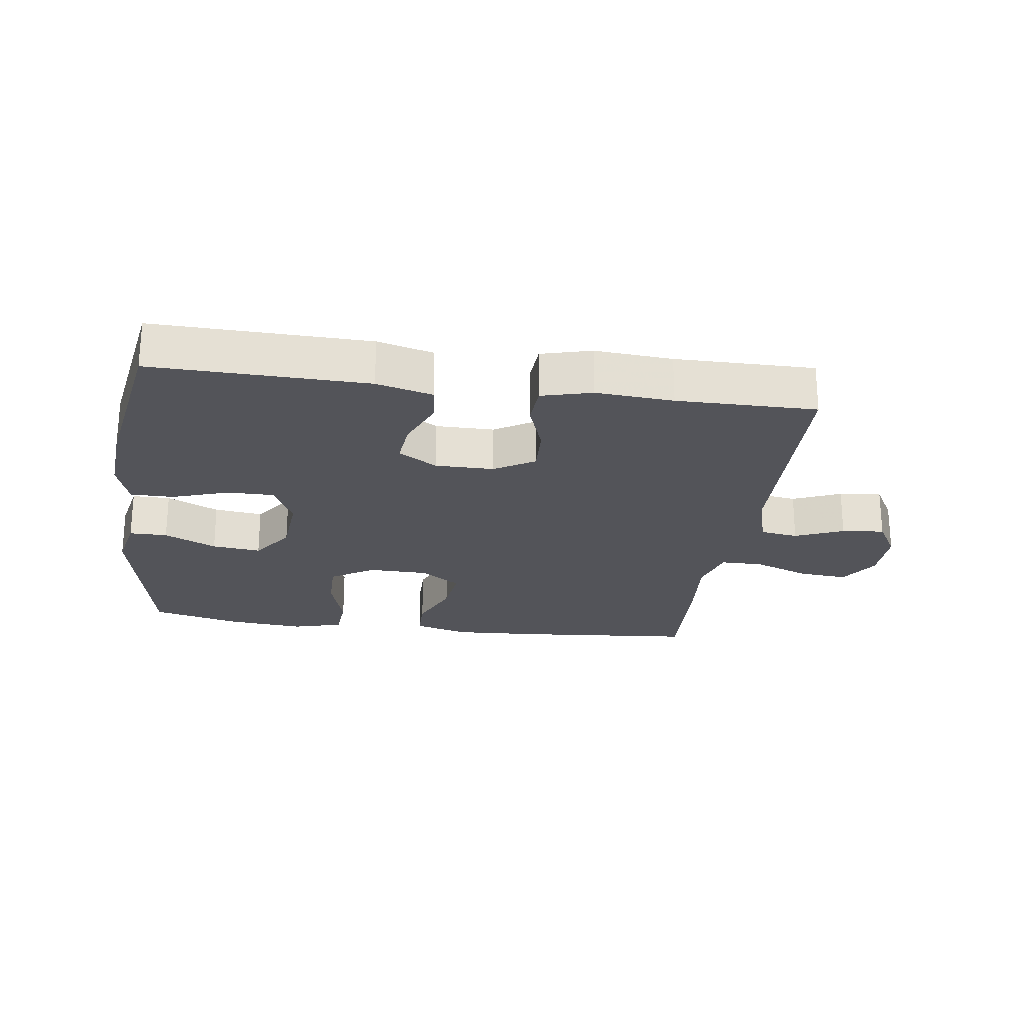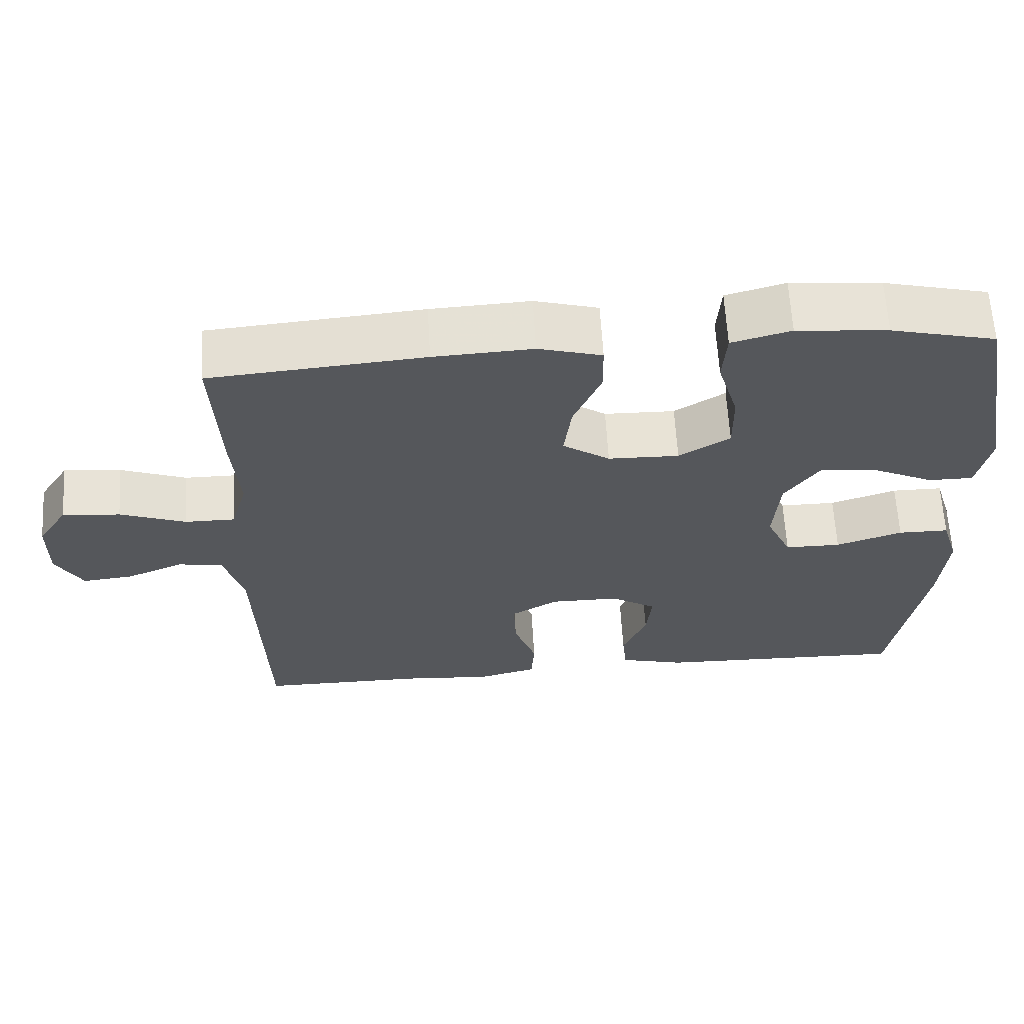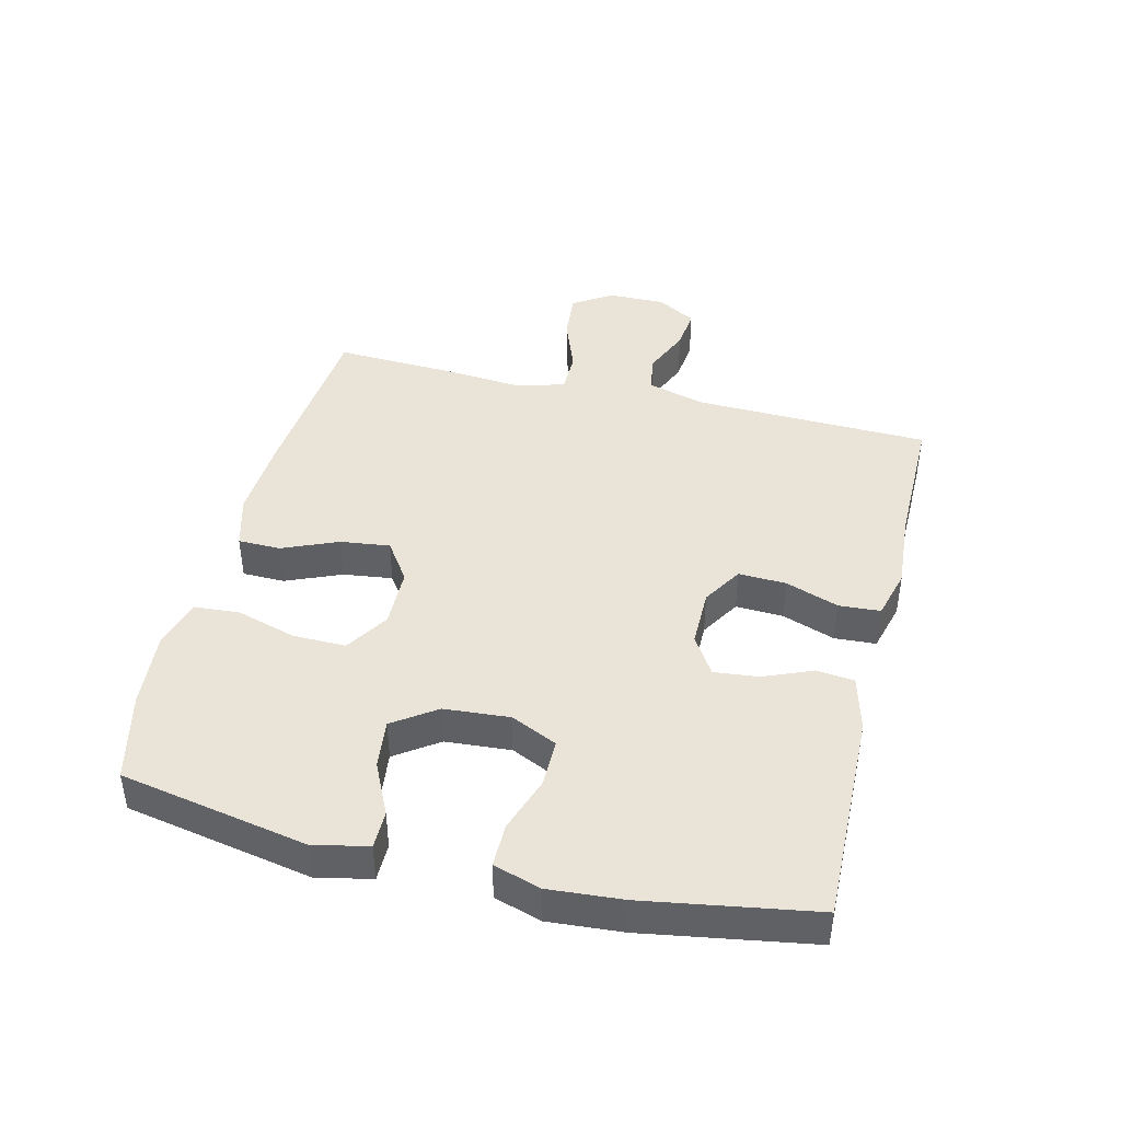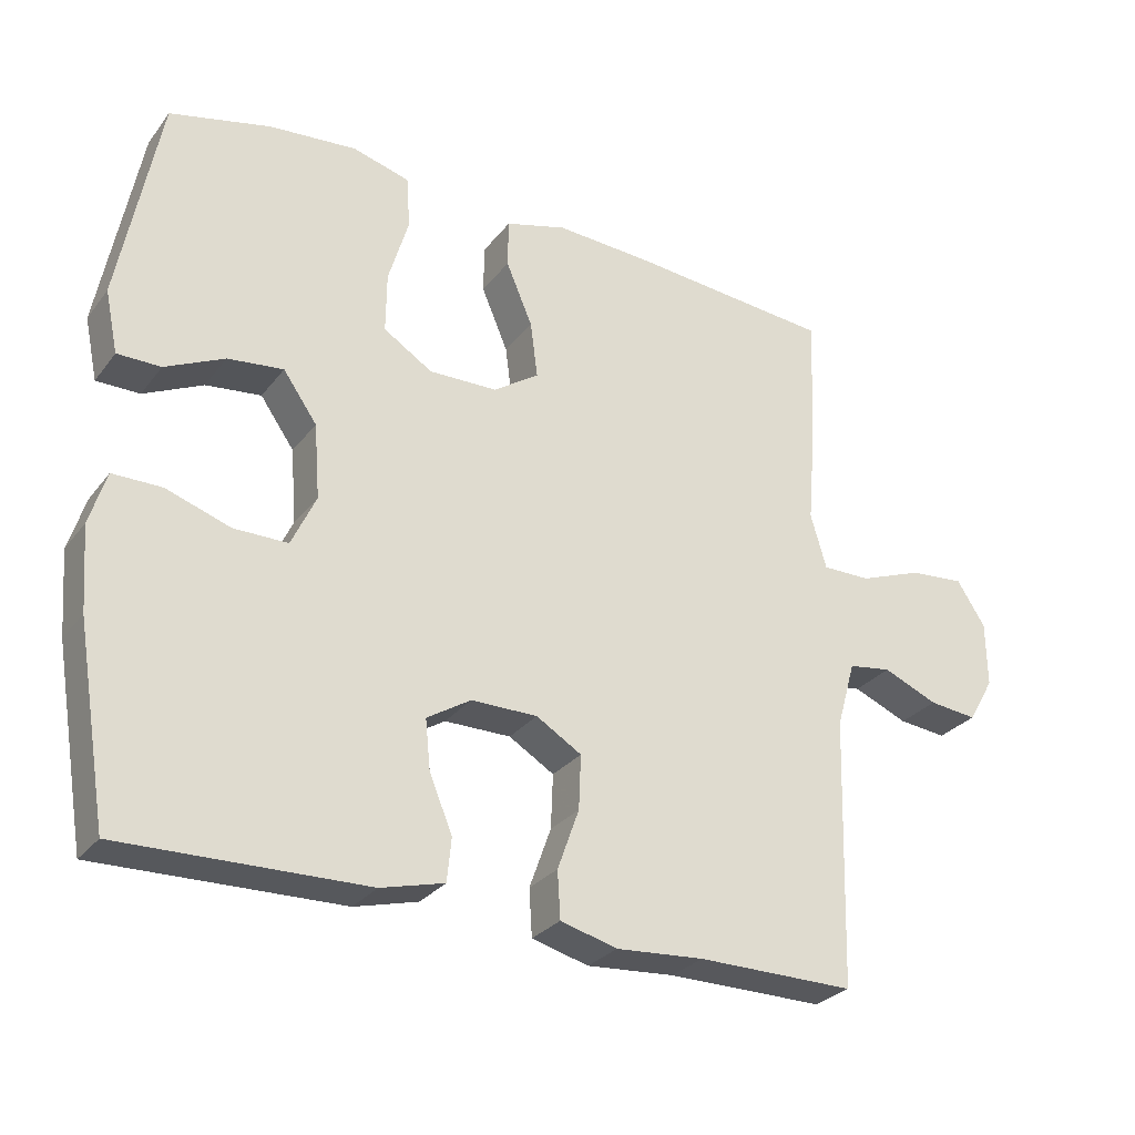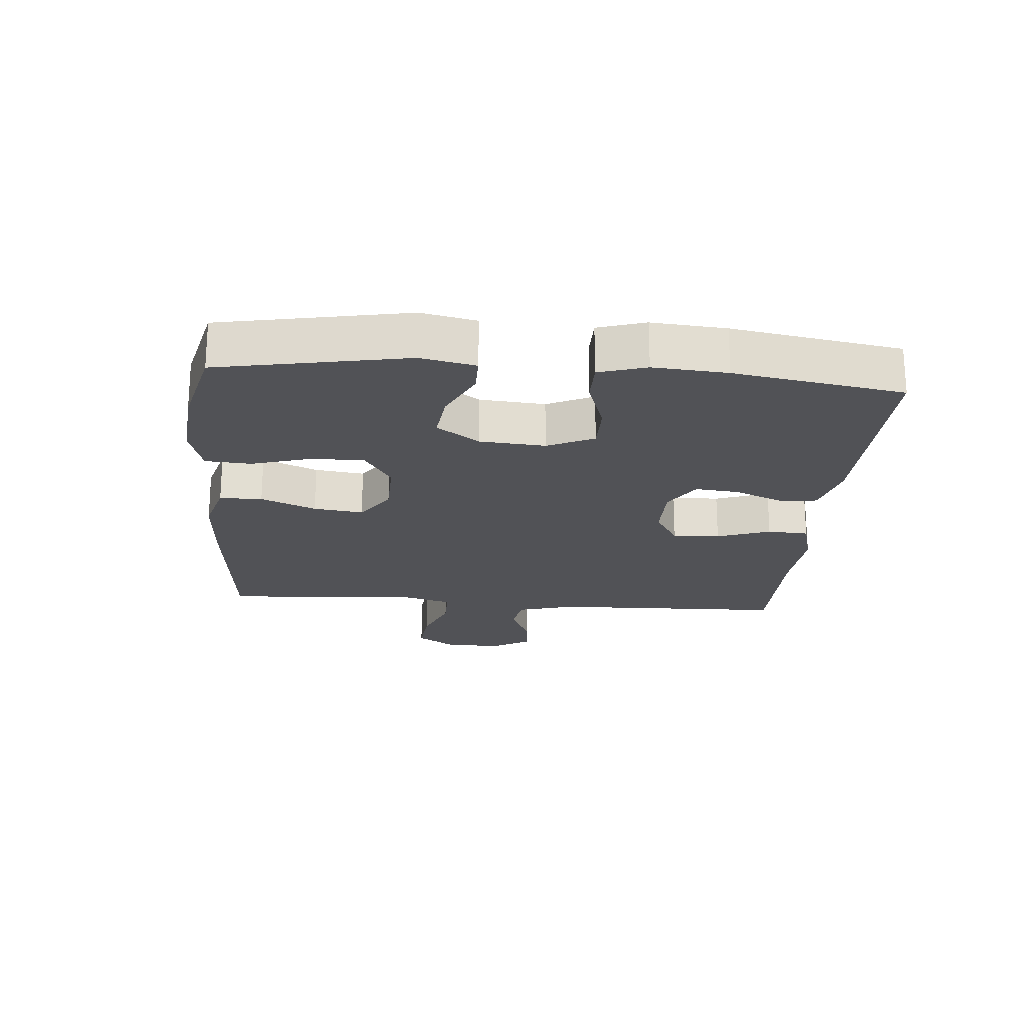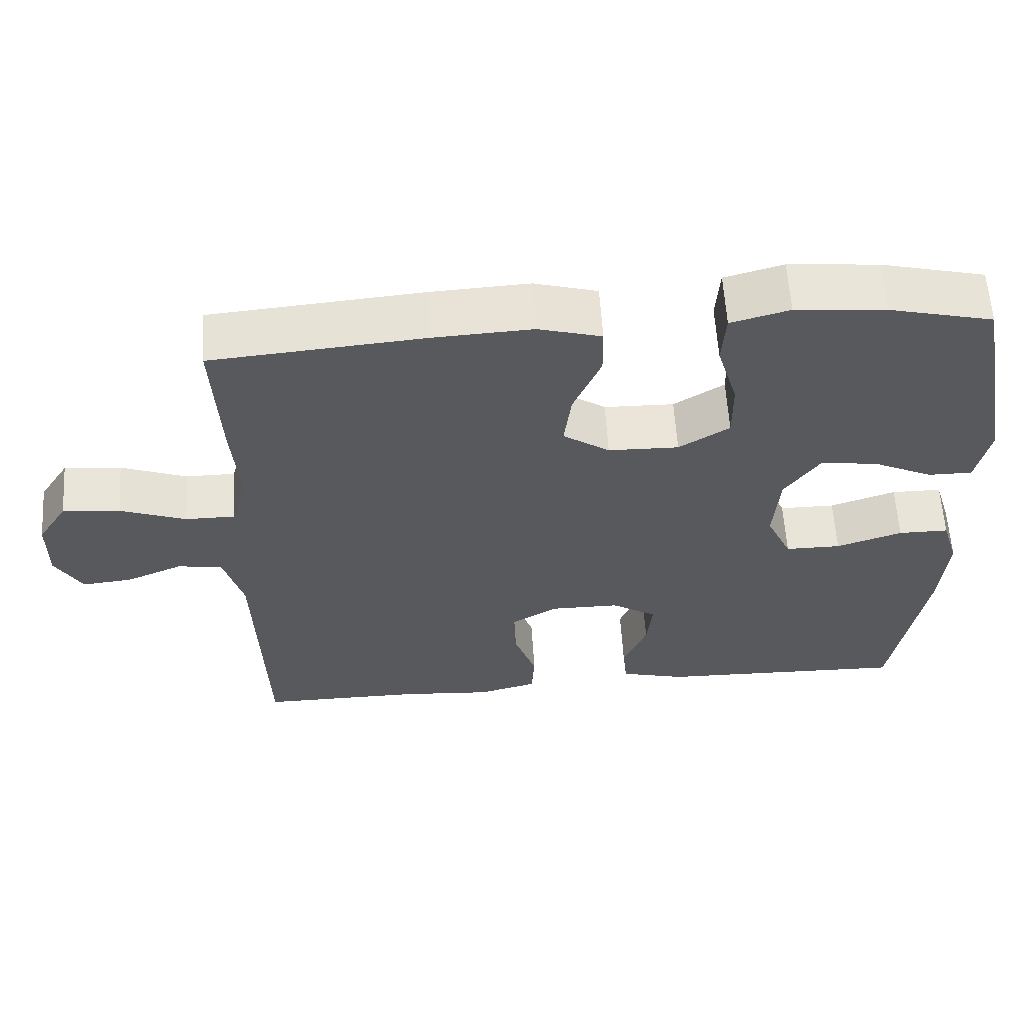
<metadata>
{"format":"obj","ext":"obj","renderer":"f3d","projection":"perspective","resolution":1024,"background":"white","views":[{"elev":-23.7,"azim":172.1,"up":"+Y"},{"elev":63.1,"azim":-3.3,"up":"+Z"},{"elev":42.8,"azim":103.8,"up":"+Y"},{"elev":-28.5,"azim":150.1,"up":"+Z"},{"elev":-21.2,"azim":85.2,"up":"+Y"},{"elev":60.0,"azim":-3.6,"up":"+Z"}]}
</metadata>
<code>
v -0.5 0.07 -0.5
v -0.511 0.07 -0.127
v -0.537 0.07 -0.035
v -0.597 0.07 -0.026
v -0.673 0.07 -0.058
v -0.74 0.07 -0.065
v -0.776 0.07 -0.003
v -0.775 0.07 0.087
v -0.735 0.07 0.149
v -0.658 0.07 0.142
v -0.57 0.07 0.109
v -0.503 0.07 0.109
v -0.481 0.07 0.185
v -0.491 0.07 0.304
v -0.5 0.07 0.5
v -0.214 0.07 0.525
v -0.082 0.07 0.532
v 0.003 0.07 0.508
v 0.004 0.07 0.441
v -0.033 0.07 0.354
v -0.043 0.07 0.276
v 0.02 0.07 0.233
v 0.115 0.07 0.231
v 0.183 0.07 0.274
v 0.182 0.07 0.357
v 0.154 0.07 0.451
v 0.159 0.07 0.523
v 0.238 0.07 0.545
v 0.36 0.07 0.534
v 0.5 0.07 0.5
v 0.556 0.07 0.206
v 0.538 0.07 0.12
v 0.478 0.07 0.12
v 0.396 0.07 0.159
v 0.319 0.07 0.168
v 0.272 0.07 0.101
v 0.264 0.07 -0.002
v 0.298 0.07 -0.075
v 0.373 0.07 -0.075
v 0.462 0.07 -0.045
v 0.53 0.07 -0.045
v 0.553 0.07 -0.119
v 0.544 0.07 -0.235
v 0.5 0.07 -0.5
v 0.162 0.07 -0.492
v 0.074 0.07 -0.469
v 0.068 0.07 -0.409
v 0.1 0.07 -0.332
v 0.107 0.07 -0.263
v 0.046 0.07 -0.225
v -0.046 0.07 -0.225
v -0.109 0.07 -0.263
v -0.106 0.07 -0.338
v -0.076 0.07 -0.422
v -0.08 0.07 -0.487
v -0.159 0.07 -0.508
v -0.281 0.07 -0.499
v -0.5 0 -0.5
v -0.511 0 -0.127
v -0.537 0 -0.035
v -0.597 0 -0.026
v -0.673 0 -0.058
v -0.74 0 -0.065
v -0.776 0 -0.003
v -0.775 0 0.087
v -0.735 0 0.149
v -0.658 0 0.142
v -0.57 0 0.109
v -0.503 0 0.109
v -0.481 0 0.185
v -0.491 0 0.304
v -0.5 0 0.5
v -0.214 0 0.525
v -0.082 0 0.532
v 0.003 0 0.508
v 0.004 0 0.441
v -0.033 0 0.354
v -0.043 0 0.276
v 0.02 0 0.233
v 0.115 0 0.231
v 0.183 0 0.274
v 0.182 0 0.357
v 0.154 0 0.451
v 0.159 0 0.523
v 0.238 0 0.545
v 0.36 0 0.534
v 0.5 0 0.5
v 0.556 0 0.206
v 0.538 0 0.12
v 0.478 0 0.12
v 0.396 0 0.159
v 0.319 0 0.168
v 0.272 0 0.101
v 0.264 0 -0.002
v 0.298 0 -0.075
v 0.373 0 -0.075
v 0.462 0 -0.045
v 0.53 0 -0.045
v 0.553 0 -0.119
v 0.544 0 -0.235
v 0.5 0 -0.5
v 0.162 0 -0.492
v 0.074 0 -0.469
v 0.068 0 -0.409
v 0.1 0 -0.332
v 0.107 0 -0.263
v 0.046 0 -0.225
v -0.046 0 -0.225
v -0.109 0 -0.263
v -0.106 0 -0.338
v -0.076 0 -0.422
v -0.08 0 -0.487
v -0.159 0 -0.508
v -0.281 0 -0.499
f 55 56 57
f 54 55 57
f 53 54 57
f 57 1 2
f 53 57 2
f 52 53 2
f 51 52 2 3
f 50 51 3
f 46 47 48
f 45 46 48
f 44 45 48
f 43 44 48
f 42 43 48
f 41 42 48
f 40 41 48
f 39 40 48
f 38 39 48 49
f 37 38 49 50
f 32 33 34
f 31 32 34
f 30 31 34
f 29 30 34
f 28 29 34
f 27 28 34
f 26 27 34
f 25 26 34
f 24 25 34 35
f 23 24 35 36
f 18 19 20
f 17 18 20
f 16 17 20
f 15 16 20
f 14 15 20
f 13 14 20
f 12 13 20 21
f 9 10 11
f 8 9 11
f 7 8 11
f 6 7 11
f 5 6 11
f 4 5 11
f 3 4 11 12
f 50 3 12
f 37 50 12
f 36 37 12
f 23 36 12
f 22 23 12
f 12 21 22
f 114 113 112
f 114 112 111
f 114 111 110
f 59 58 114
f 59 114 110
f 59 110 109
f 60 59 109 108
f 60 108 107
f 105 104 103
f 105 103 102
f 105 102 101
f 105 101 100
f 105 100 99
f 105 99 98
f 105 98 97
f 105 97 96
f 106 105 96 95
f 107 106 95 94
f 91 90 89
f 91 89 88
f 91 88 87
f 91 87 86
f 91 86 85
f 91 85 84
f 91 84 83
f 91 83 82
f 92 91 82 81
f 93 92 81 80
f 77 76 75
f 77 75 74
f 77 74 73
f 77 73 72
f 77 72 71
f 77 71 70
f 78 77 70 69
f 68 67 66
f 68 66 65
f 68 65 64
f 68 64 63
f 68 63 62
f 68 62 61
f 69 68 61 60
f 69 60 107
f 69 107 94
f 69 94 93
f 69 93 80
f 69 80 79
f 79 78 69
f 1 58 59 2
f 2 59 60 3
f 3 60 61 4
f 4 61 62 5
f 5 62 63 6
f 6 63 64 7
f 7 64 65 8
f 8 65 66 9
f 9 66 67 10
f 10 67 68 11
f 11 68 69 12
f 12 69 70 13
f 13 70 71 14
f 14 71 72 15
f 15 72 73 16
f 16 73 74 17
f 17 74 75 18
f 18 75 76 19
f 19 76 77 20
f 20 77 78 21
f 21 78 79 22
f 22 79 80 23
f 23 80 81 24
f 24 81 82 25
f 25 82 83 26
f 26 83 84 27
f 27 84 85 28
f 28 85 86 29
f 29 86 87 30
f 30 87 88 31
f 31 88 89 32
f 32 89 90 33
f 33 90 91 34
f 34 91 92 35
f 35 92 93 36
f 36 93 94 37
f 37 94 95 38
f 38 95 96 39
f 39 96 97 40
f 40 97 98 41
f 41 98 99 42
f 42 99 100 43
f 43 100 101 44
f 44 101 102 45
f 45 102 103 46
f 46 103 104 47
f 47 104 105 48
f 48 105 106 49
f 49 106 107 50
f 50 107 108 51
f 51 108 109 52
f 52 109 110 53
f 53 110 111 54
f 54 111 112 55
f 55 112 113 56
f 56 113 114 57
f 57 114 58 1

</code>
